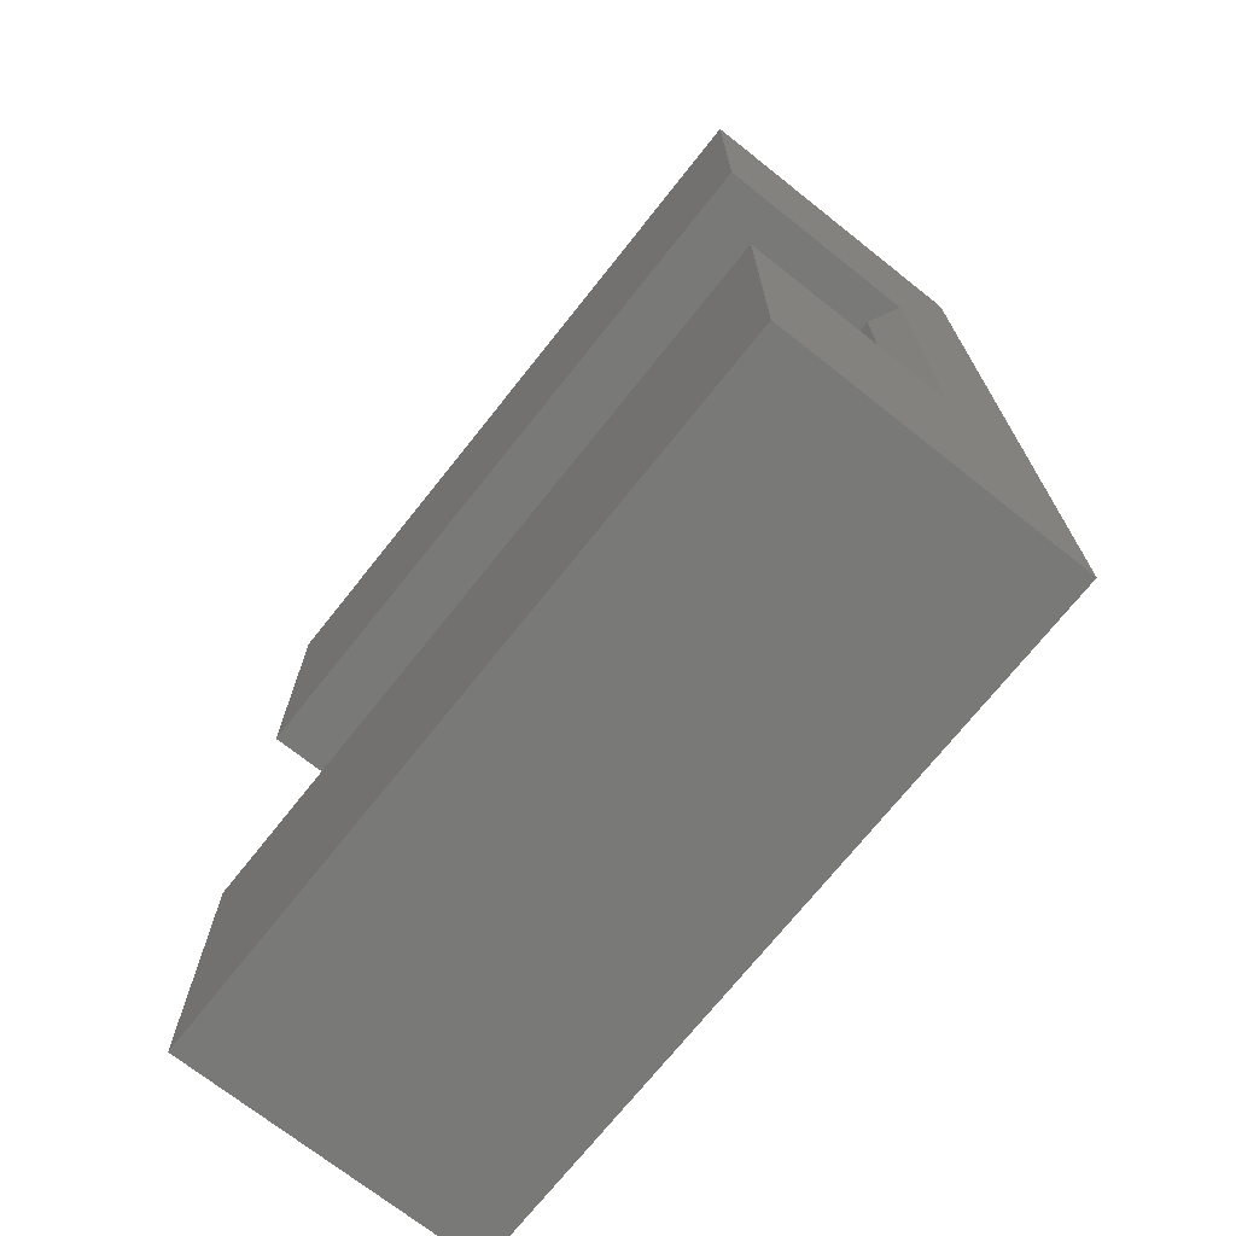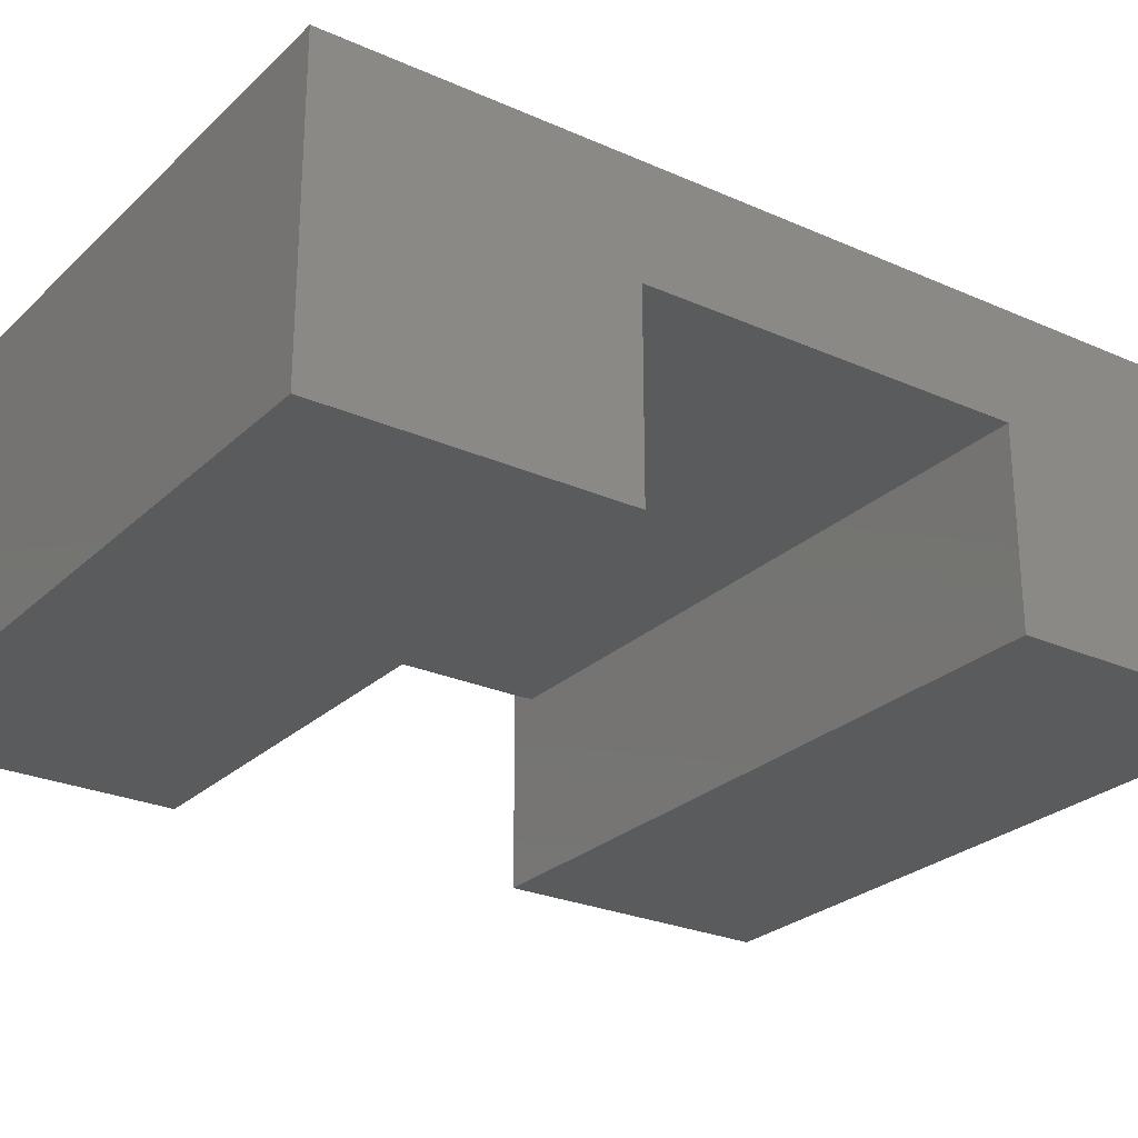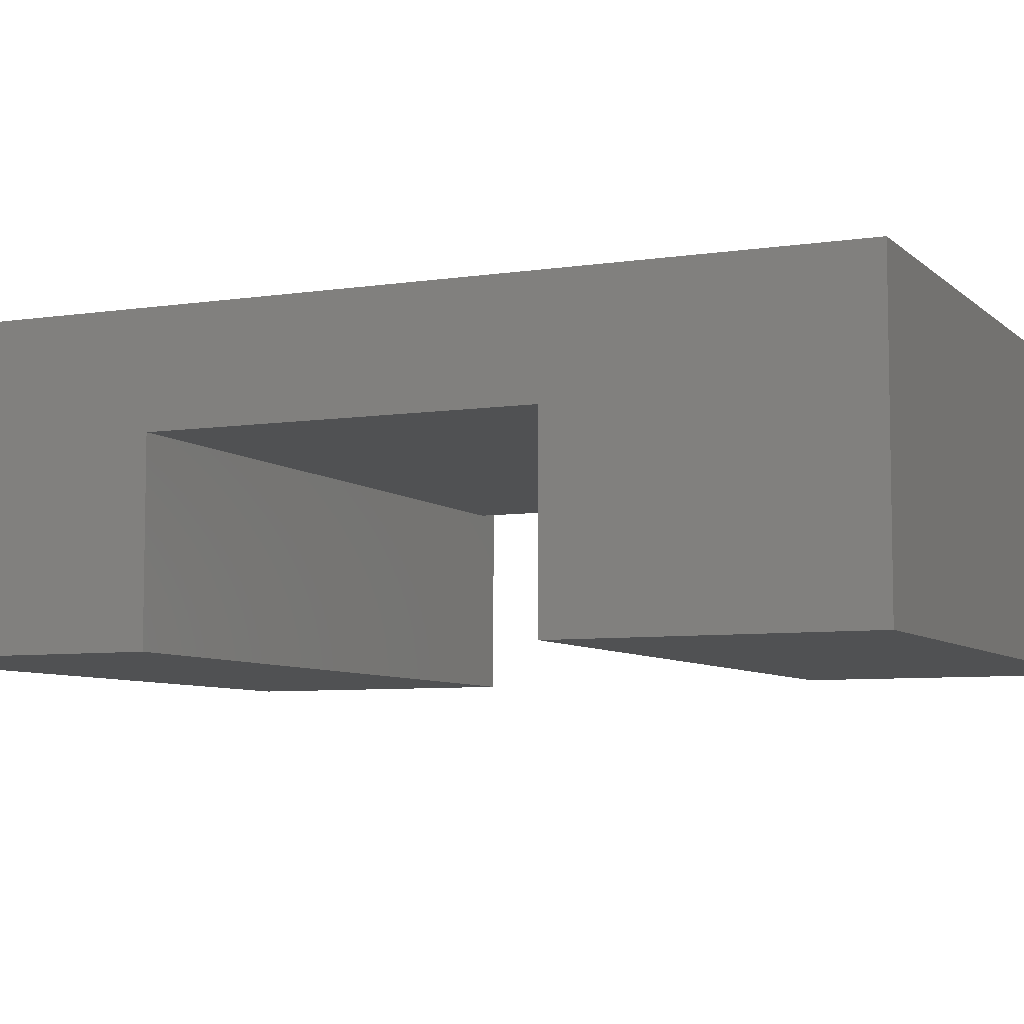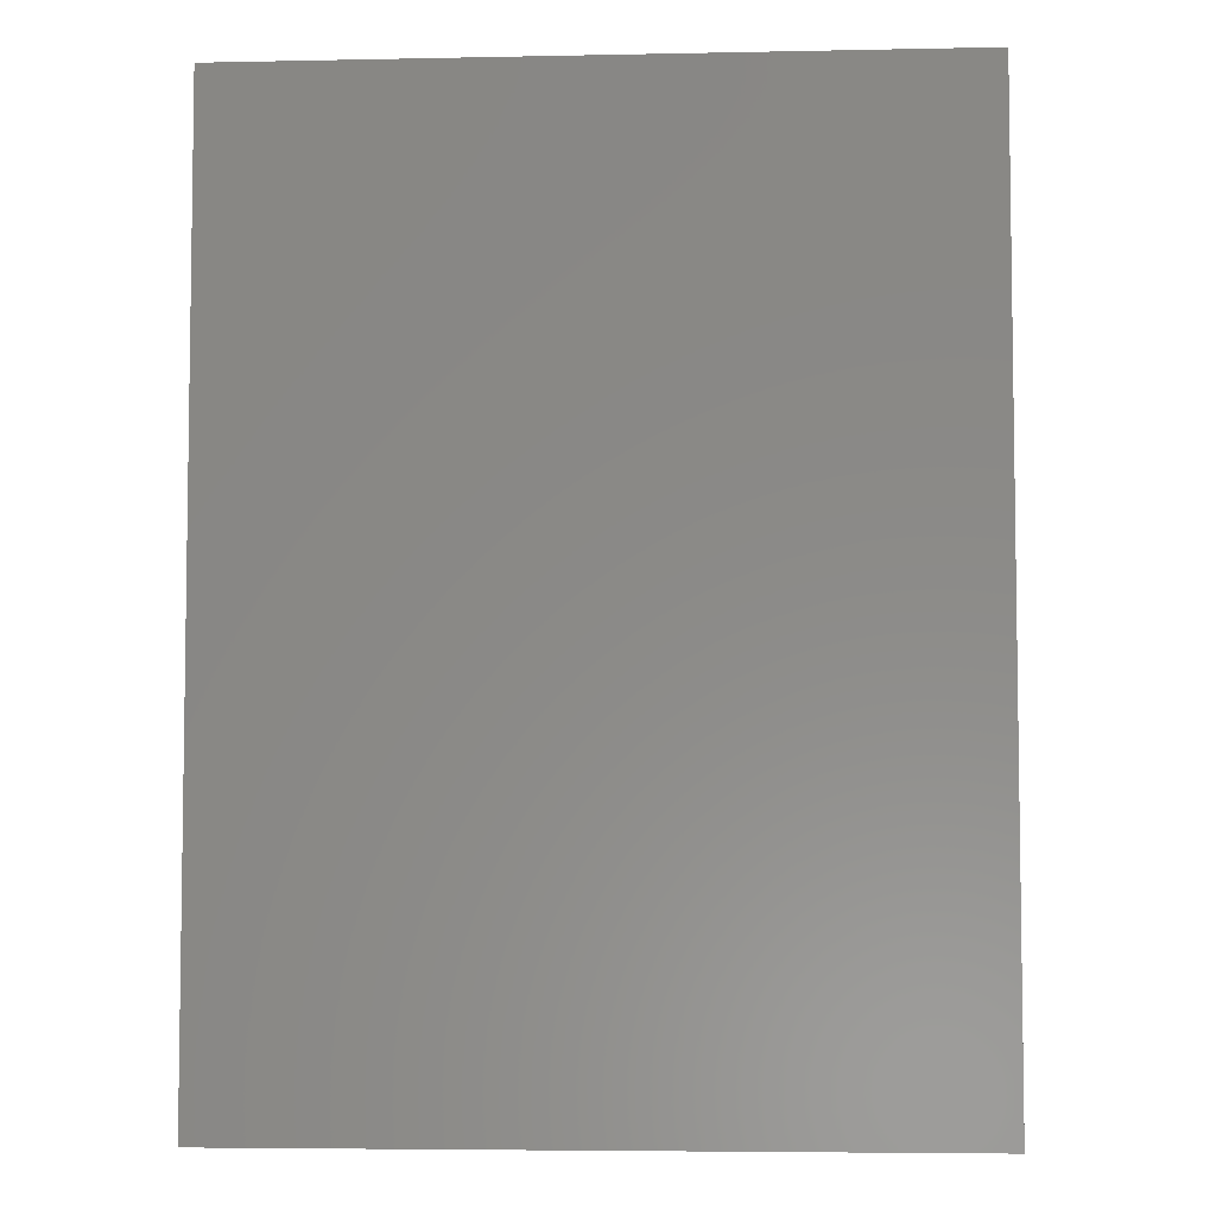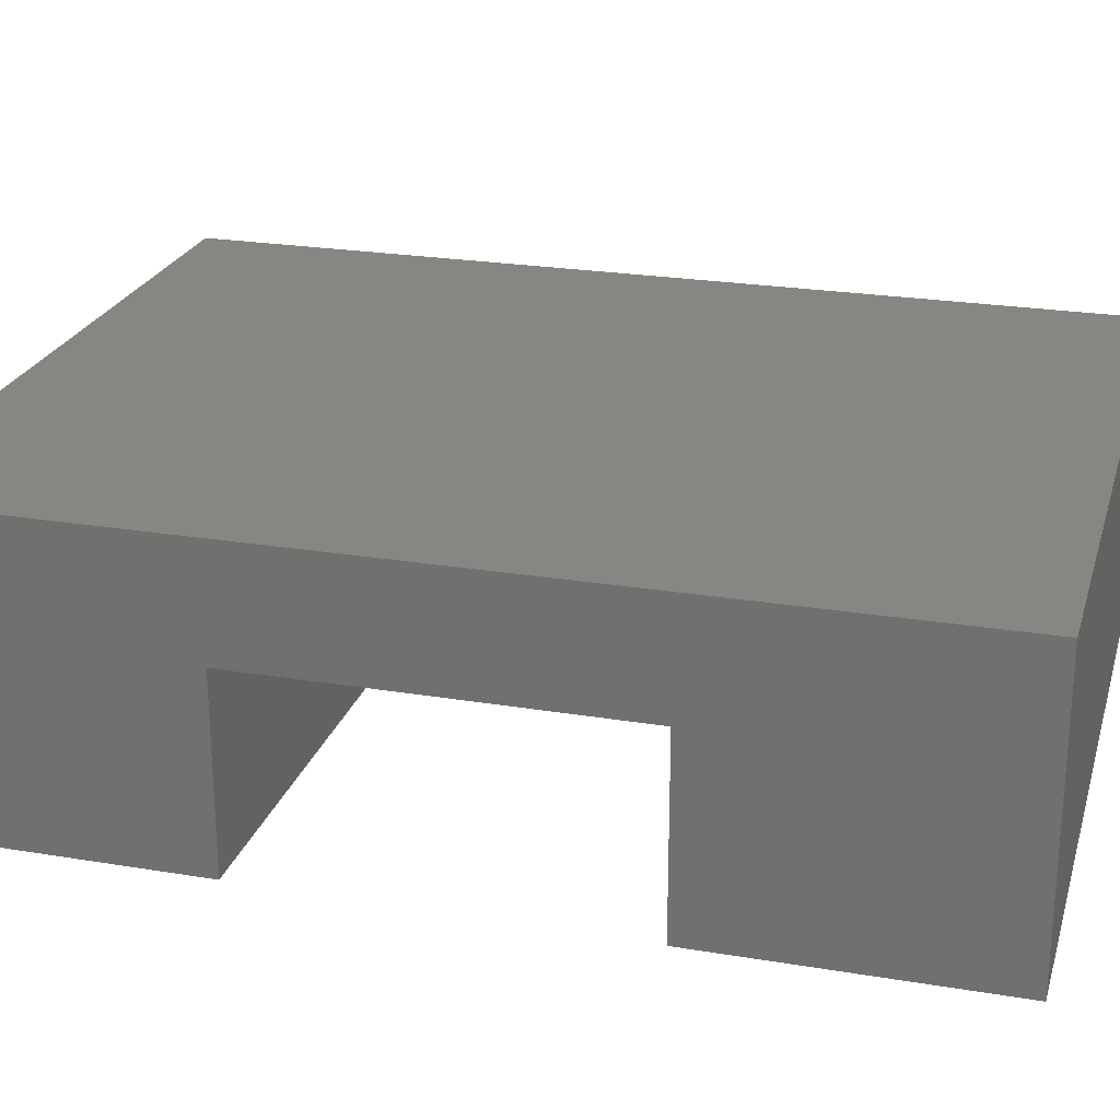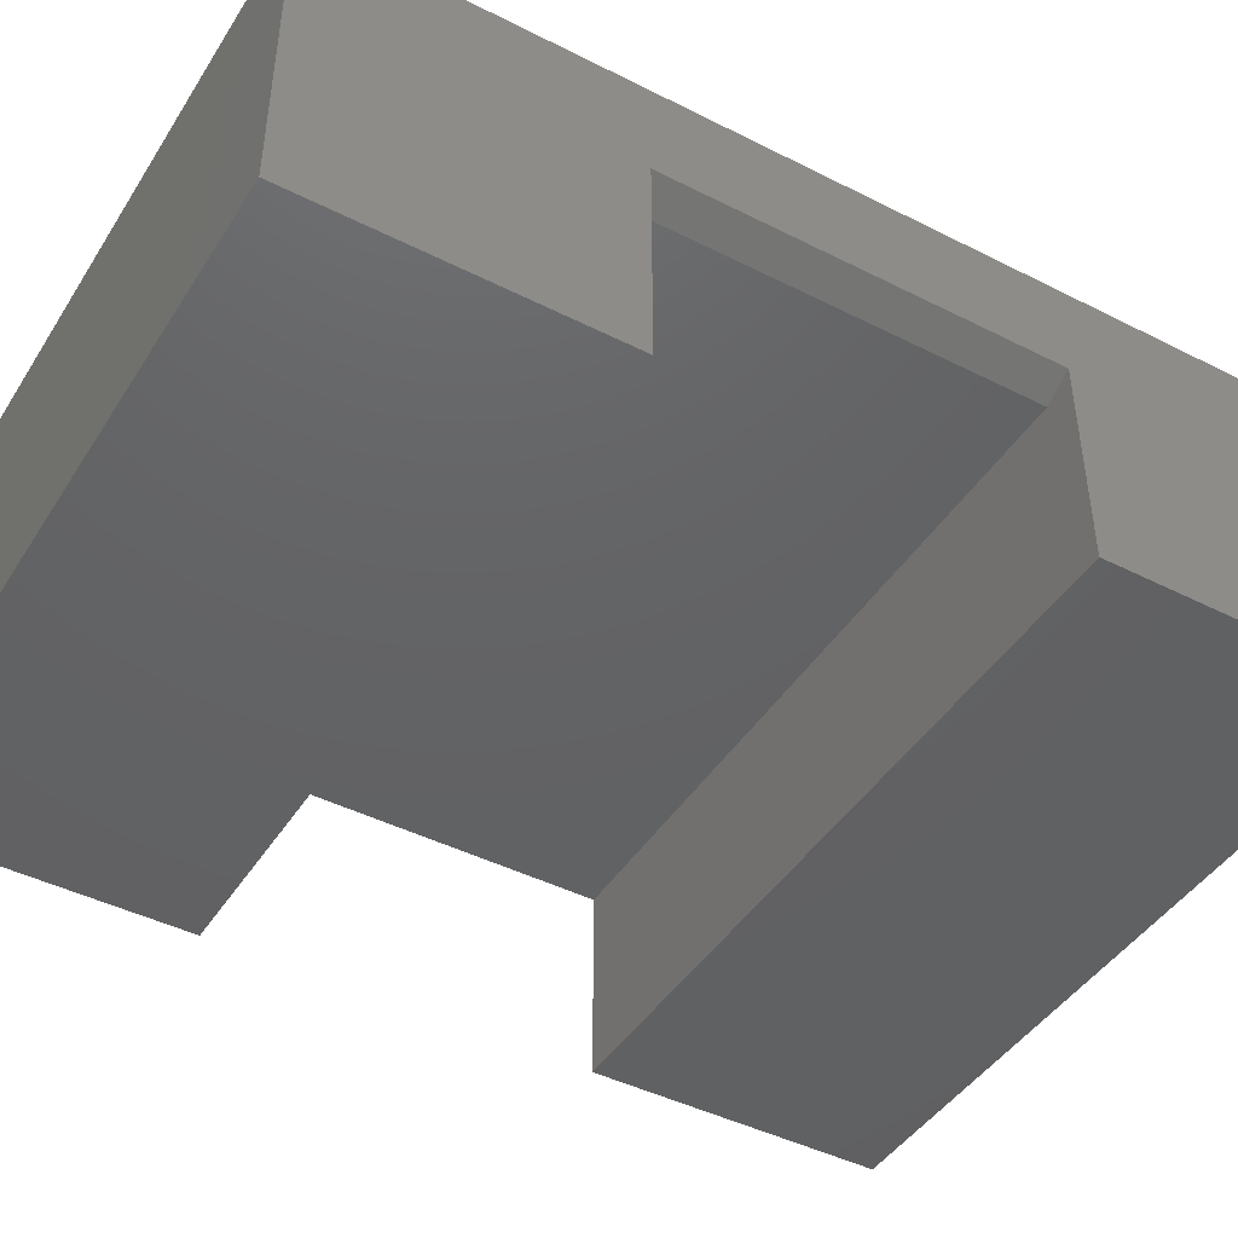
<metadata>
{"format":"stl","ext":"stl","renderer":"f3d","projection":"perspective","resolution":1024,"background":"white","views":[{"elev":-71.6,"azim":-128.4,"up":"+Y"},{"elev":-26.2,"azim":55.0,"up":"+Z"},{"elev":-6.7,"azim":114.3,"up":"+Z"},{"elev":-5.3,"azim":3.6,"up":"+Y"},{"elev":23.9,"azim":105.5,"up":"+Z"},{"elev":-44.5,"azim":-120.5,"up":"+Z"}]}
</metadata>
<code>
# stl→obj: 18 verts, 32 faces
v 0.75 0.1971 -2.833e-17
v 0 0.1971 0
v 0.75 0.5 -6.075e-17
v 0 0.5 -6.075e-17
v 0.75 -0.4922 0
v 0 -0.4922 0
v 0.75 -0.1893 -1.855e-17
v 0 -0.1893 -1.855e-17
v 0 0.1971 0.2141
v 0 0.5 0.3133
v 0 -0.1893 0.2141
v 0 -0.4922 0.3133
v 0.03125 -0.1893 0.1984
v 0.03125 0.1971 0.1984
v 0.75 -0.1893 0.1984
v 0.75 0.1971 0.1984
v 0.75 -0.4922 0.3133
v 0.75 0.5 0.3133
f 1 2 3
f 3 2 4
f 5 6 7
f 7 6 8
f 9 4 2
f 4 9 10
f 10 9 11
f 10 11 12
f 12 11 8
f 12 8 6
f 13 14 15
f 15 14 16
f 15 7 13
f 13 7 8
f 13 8 11
f 1 16 2
f 2 16 14
f 2 14 9
f 12 6 17
f 17 6 5
f 4 10 3
f 3 10 18
f 13 11 14
f 14 11 9
f 5 7 17
f 17 7 15
f 17 15 18
f 18 15 16
f 18 16 3
f 3 16 1
f 18 10 17
f 17 10 12

</code>
